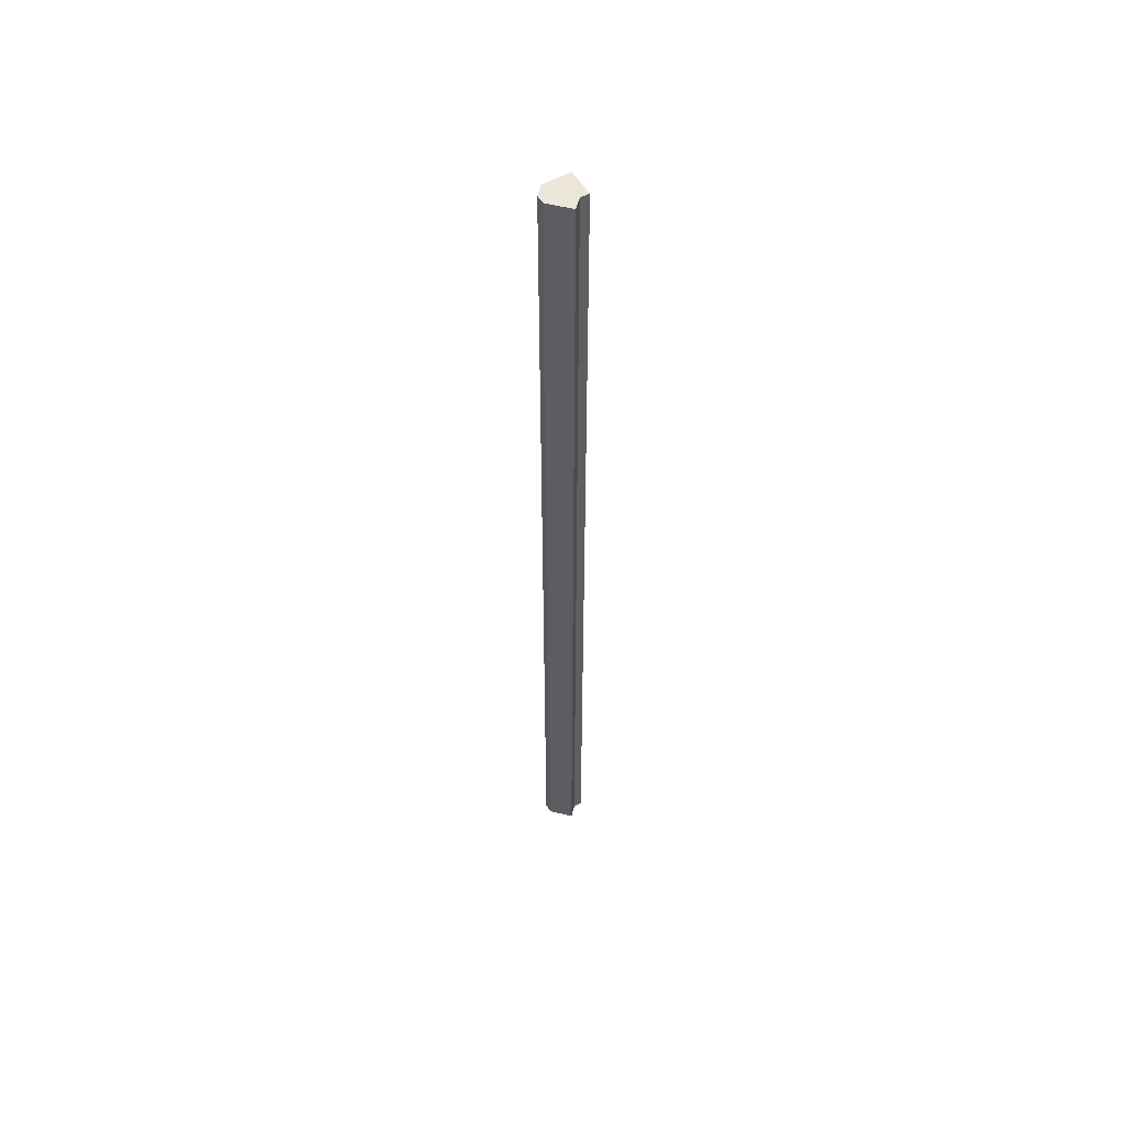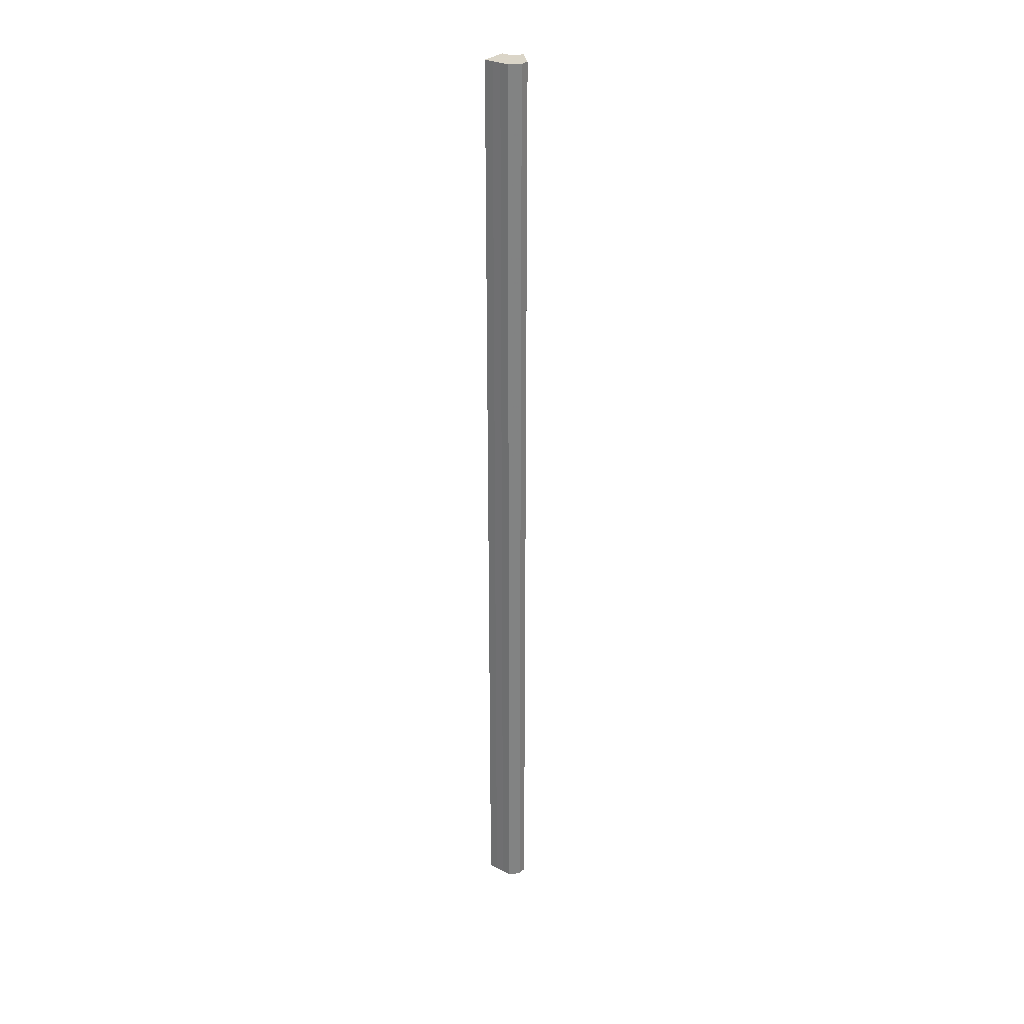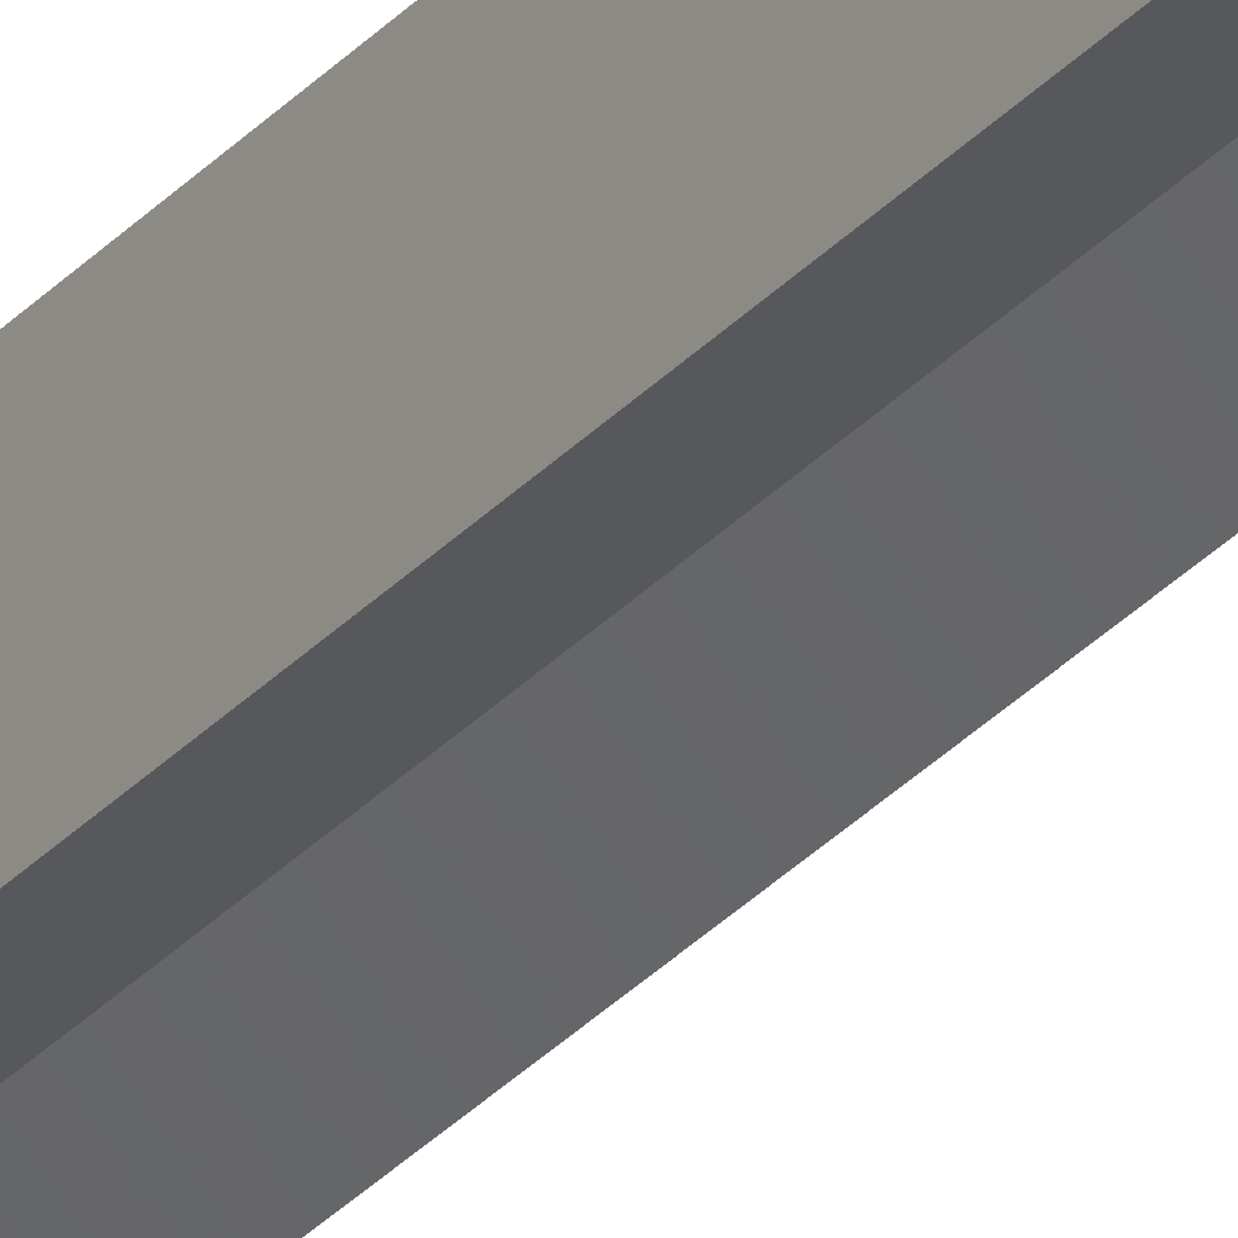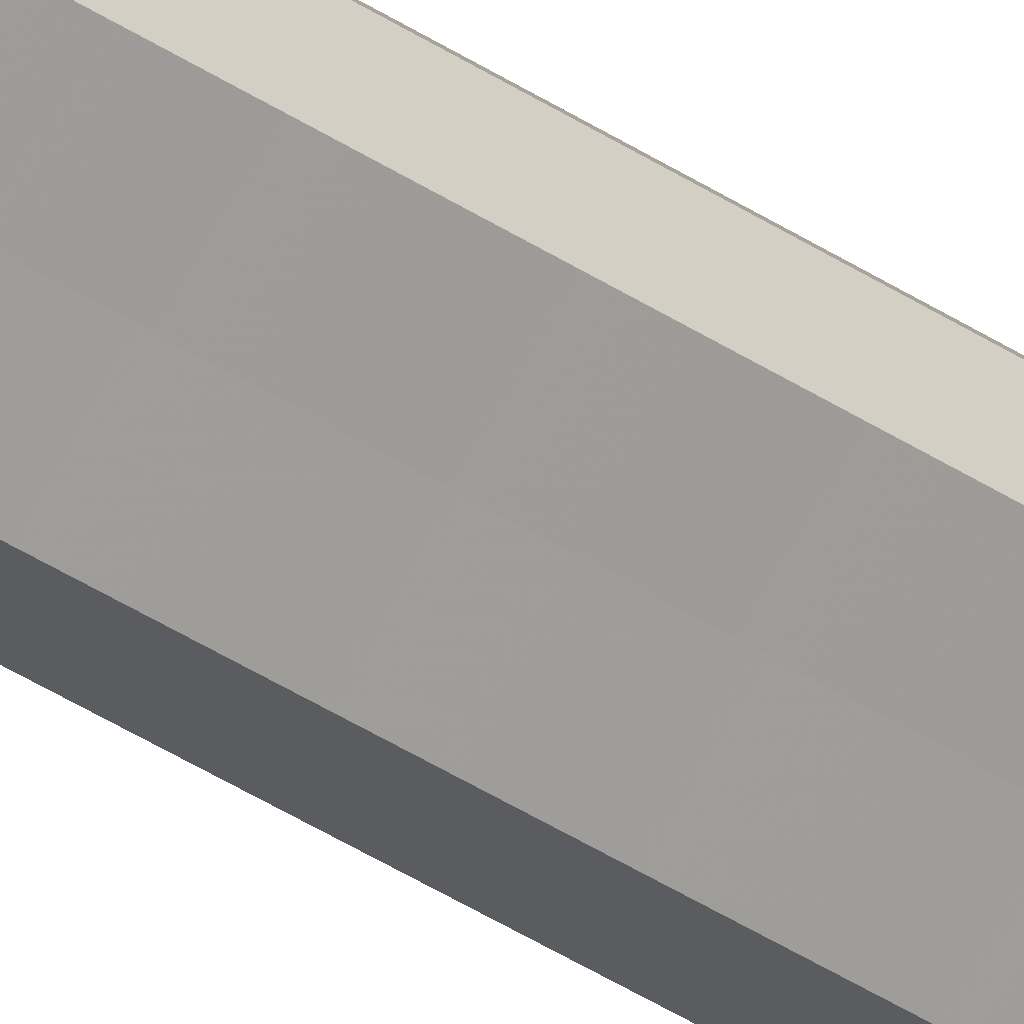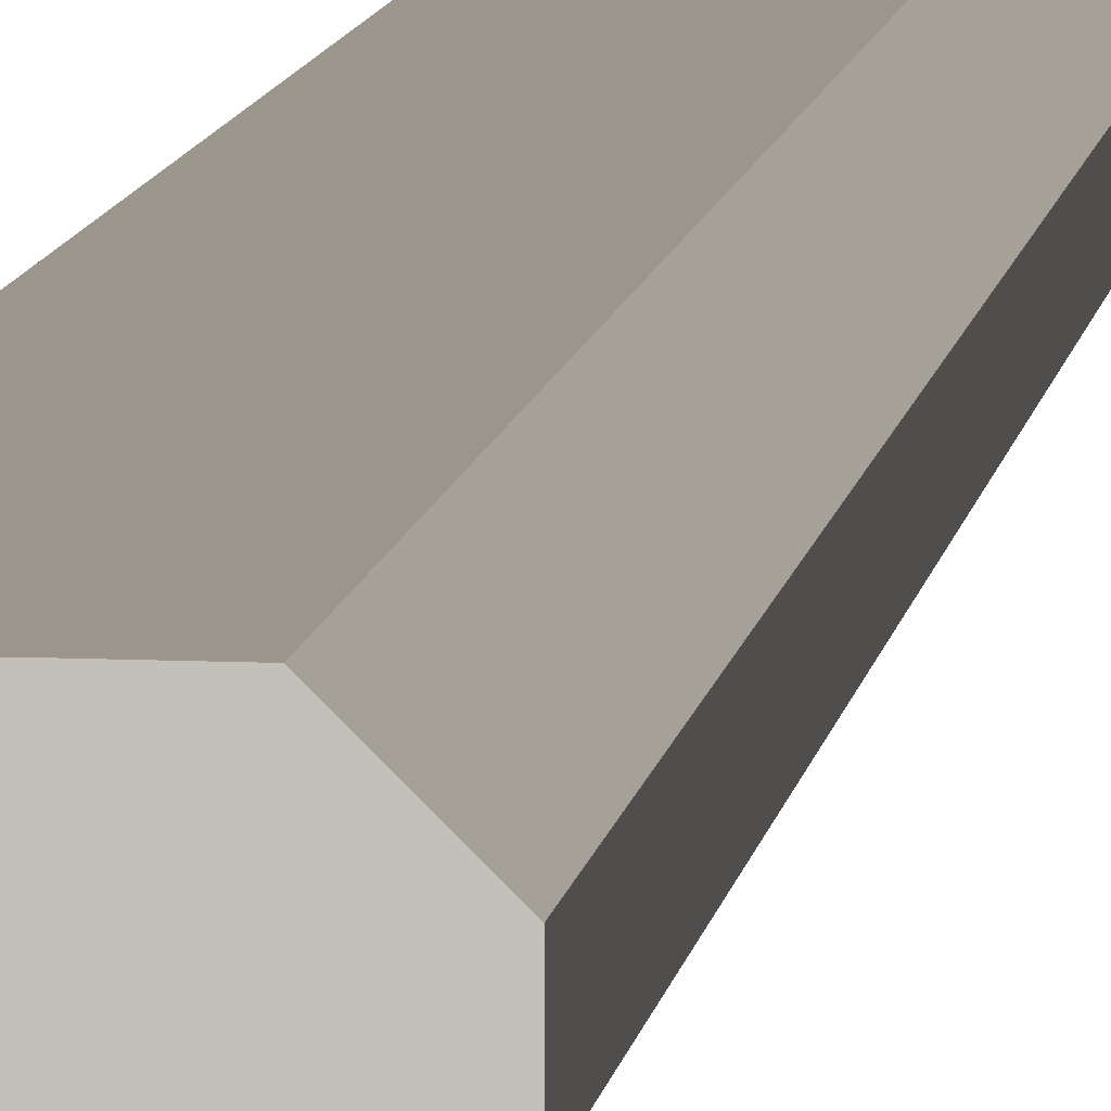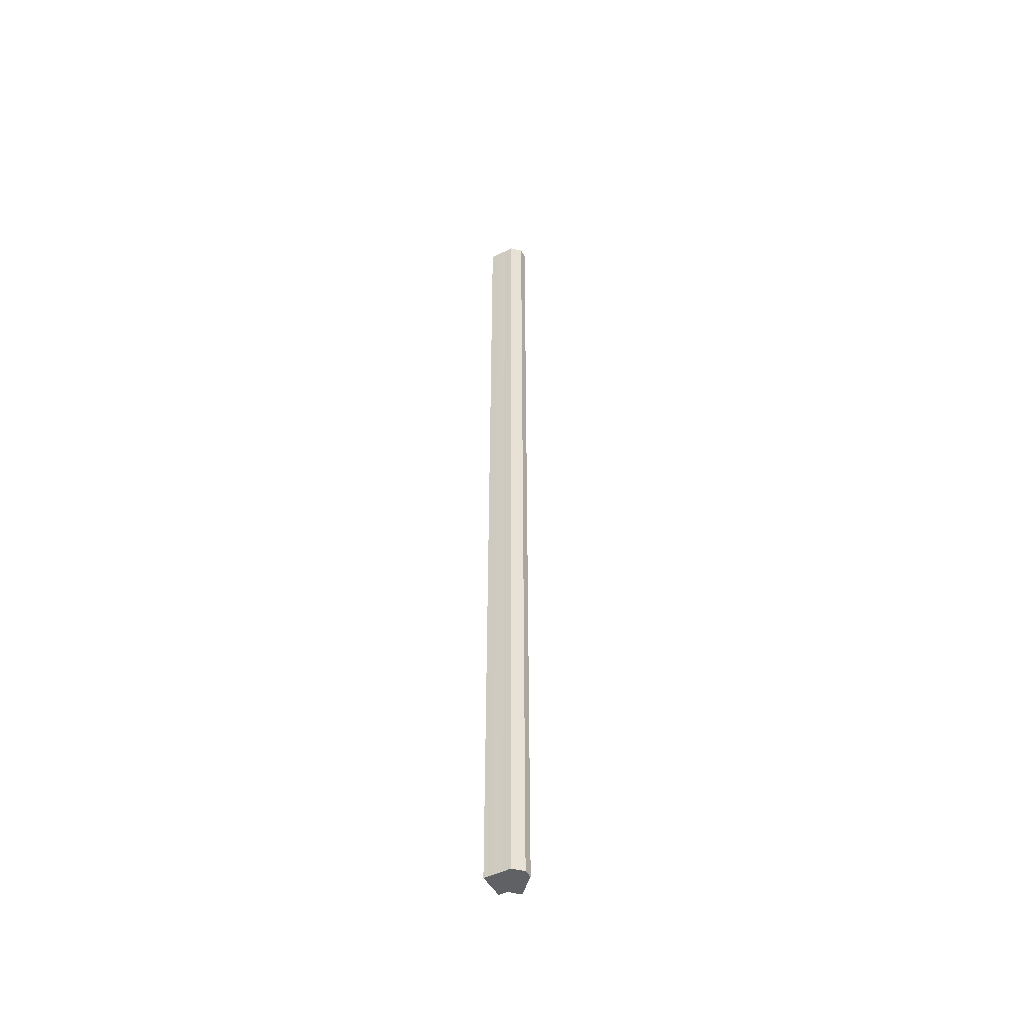
<metadata>
{"format":"obj","ext":"obj","renderer":"f3d","projection":"perspective","resolution":1024,"background":"white","views":[{"elev":54.4,"azim":-30.6,"up":"+Z"},{"elev":29.5,"azim":-143.2,"up":"+Z"},{"elev":-28.8,"azim":147.8,"up":"+Y"},{"elev":-34.7,"azim":-132.7,"up":"+Y"},{"elev":2.6,"azim":-177.8,"up":"+Y"},{"elev":-48.9,"azim":-151.2,"up":"+Z"}]}
</metadata>
<code>
o 2473
v 2251 1890 14
v 2251 1890 14
v 2251 1890 15.07
v 2251 1890 14
v 2251 1890 15.07
v 2251 1890 14
v 2251 1890 15.07
v 2251 1890 14
v 2251 1890 15.07
v 2251 1890 14
v 2251 1890 15.07
v 2251 1890 14
v 2251 1890 15.07
v 2251 1890 14
v 2251 1890 15.07
v 2251 1890 14
v 2251 1890 15.07
v 2251 1890 14
v 2251 1890 15.07
v 2251 1890 14
v 2251 1890 15.07
v 2251 1890 14
v 2251 1890 15.07
v 2251 1890 14
v 2251 1890 15.07
v 2251 1890 14
v 2251 1890 15.07
v 2251 1890 14
v 2251 1890 15.07
v 2251 1890 14
v 2251 1890 14
v 2251 1890 14
v 2251 1890 14
v 2251 1890 14
v 2251 1890 14
v 2251 1890 14
v 2251 1890 14
v 2251 1890 14
v 2251 1890 14
v 2251 1890 14
v 2251 1890 14
v 2251 1890 15.07
v 2251 1890 15.07
v 2251 1890 15.07
v 2251 1890 15.07
v 2251 1890 15.07
v 2251 1890 14
v 2251 1890 15.07
v 2251 1890 14
v 2251 1890 14
v 2251 1890 14
v 2251 1890 14
v 2251 1890 15.07
v 2251 1890 15.07
v 2251 1890 14
v 2251 1890 14
v 2251 1890 14
v 2251 1890 14
v 2251 1890 15.07
v 2251 1890 14
v 2251 1890 15.07
v 2251 1890 15.07
v 2251 1890 15.07
v 2251 1890 15.07
v 2251 1890 15.07
v 2251 1890 15.07
v 2251 1890 15.07
v 2251 1890 15.07
v 2251 1890 15.07
v 2251 1890 15.07
v 2251 1890 15.07
v 2251 1890 15.07
v 2251 1890 15.07
v 2251 1890 15.07
f 1 2 3
f 2 4 5
f 6 1 7
f 4 8 9
f 10 6 11
f 8 12 13
f 12 14 15
f 11 16 17
f 17 18 19
f 19 20 21
f 21 22 23
f 23 24 25
f 25 26 27
f 27 28 29
f 30 28 31
f 30 32 28
f 30 31 33
f 30 33 34
f 30 34 35
f 30 35 36
f 30 36 37
f 30 38 32
f 30 37 39
f 30 40 38
f 30 41 40
f 30 39 41
f 42 38 43
f 44 39 45
f 46 47 42
f 48 49 44
f 50 51 46
f 51 52 53
f 54 55 48
f 56 57 54
f 57 58 59
f 58 60 61
f 62 63 64
f 62 65 63
f 62 64 66
f 62 67 65
f 62 66 68
f 62 69 67
f 62 68 70
f 62 71 69
f 62 70 72
f 62 73 71
f 62 72 74
f 62 74 73

</code>
